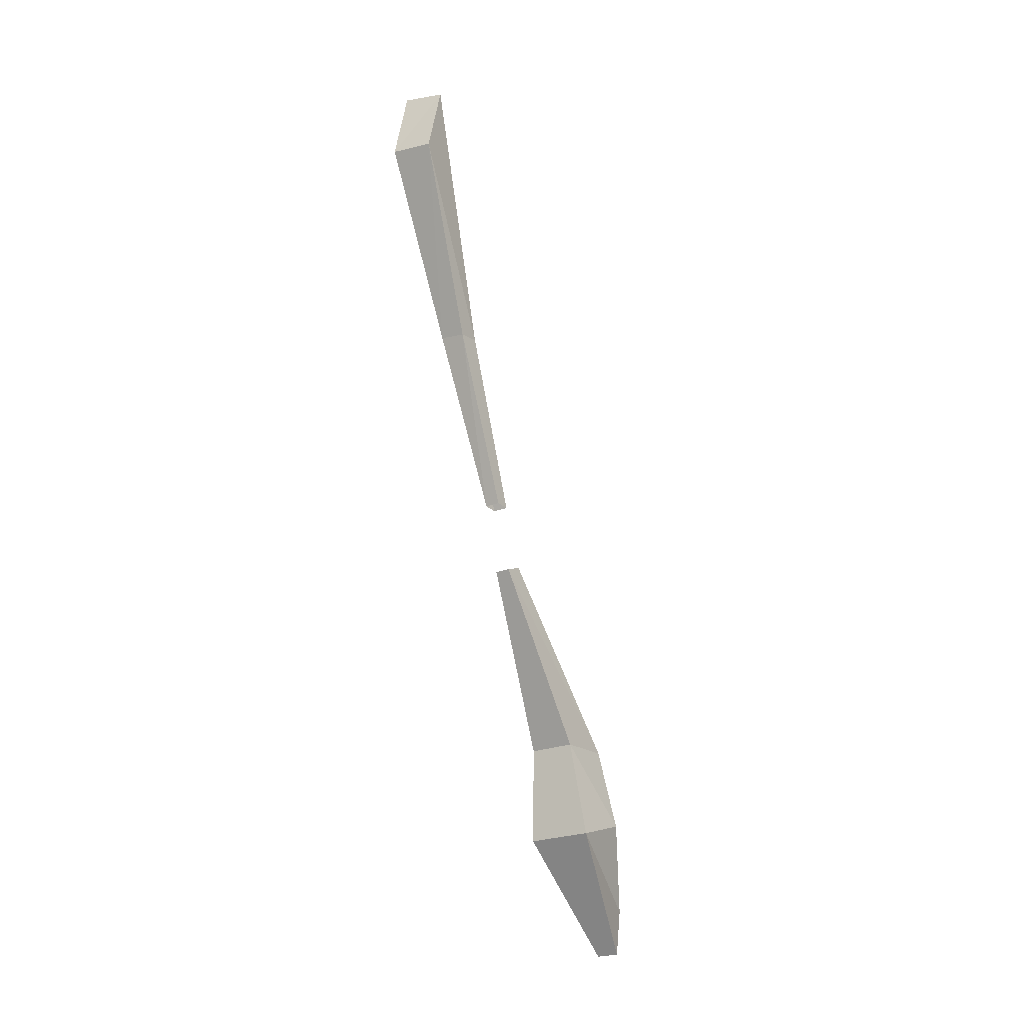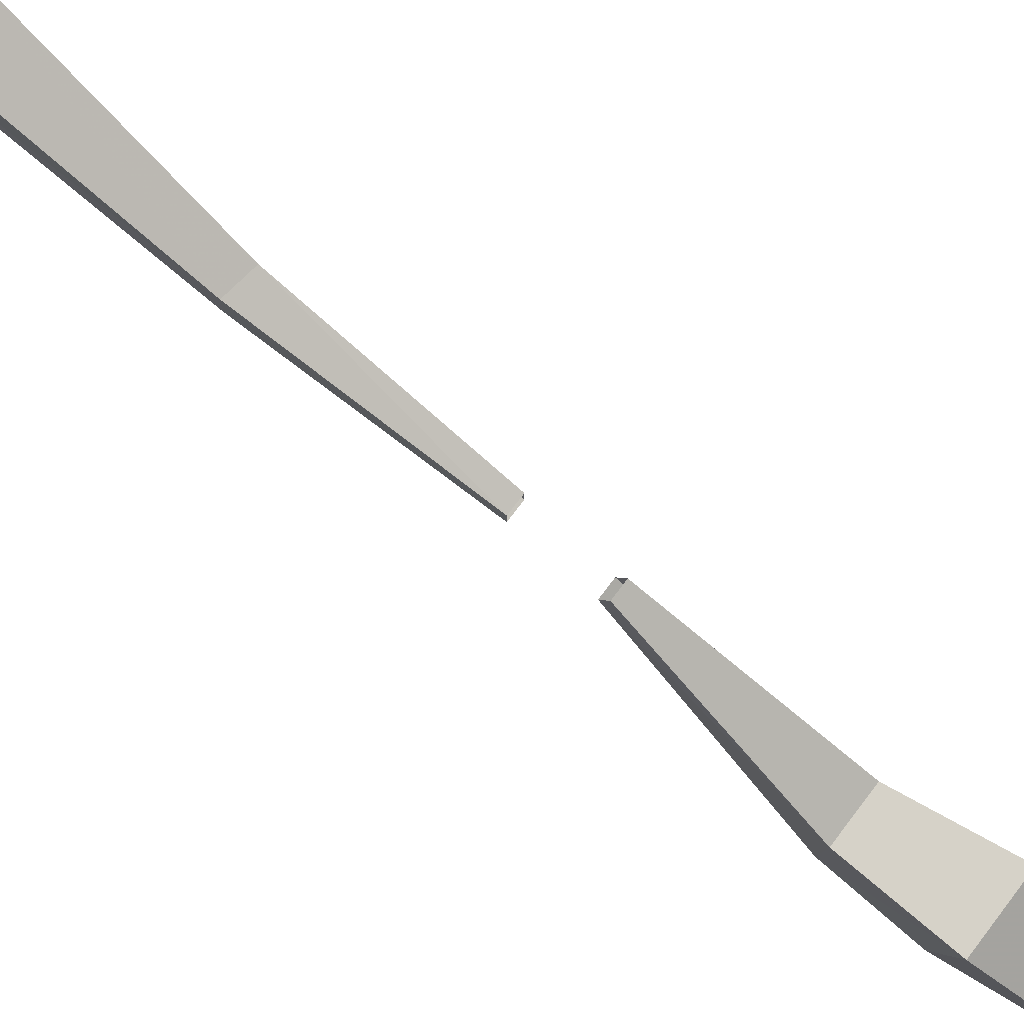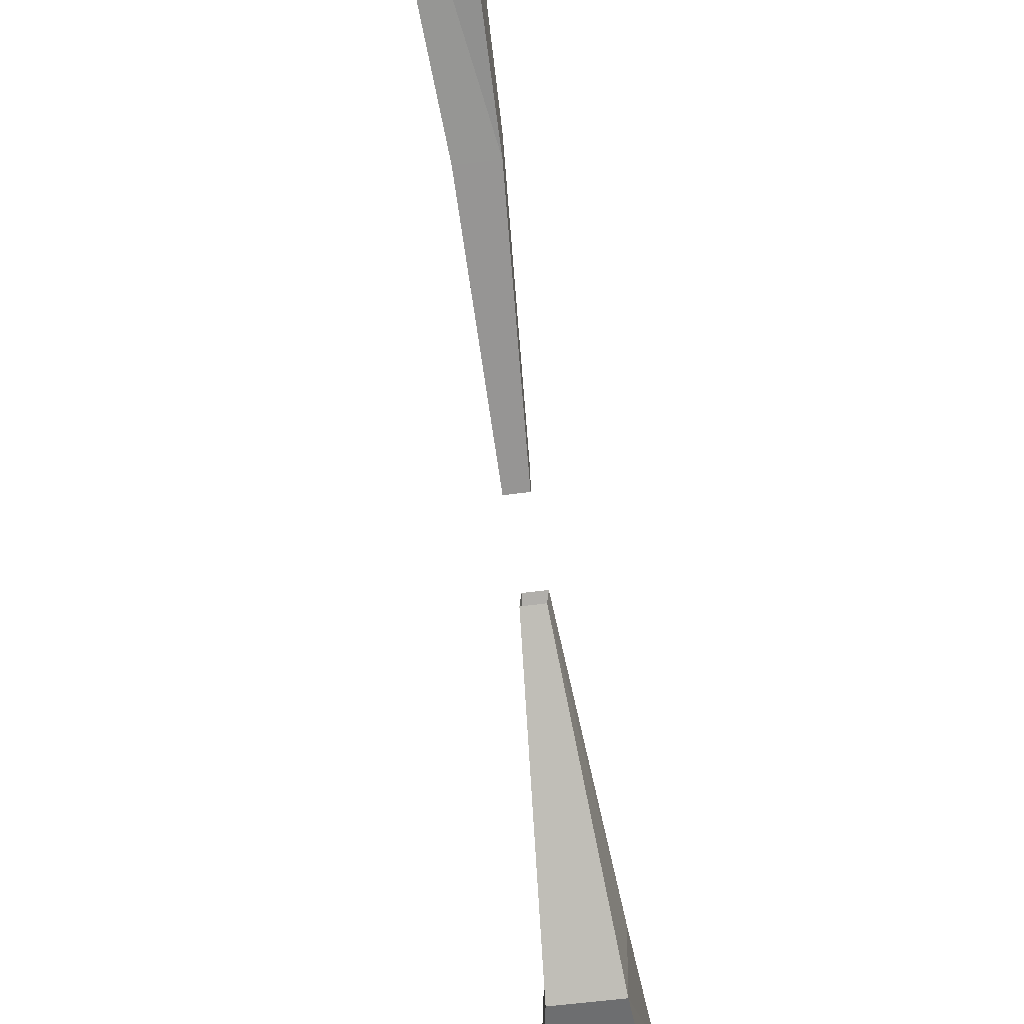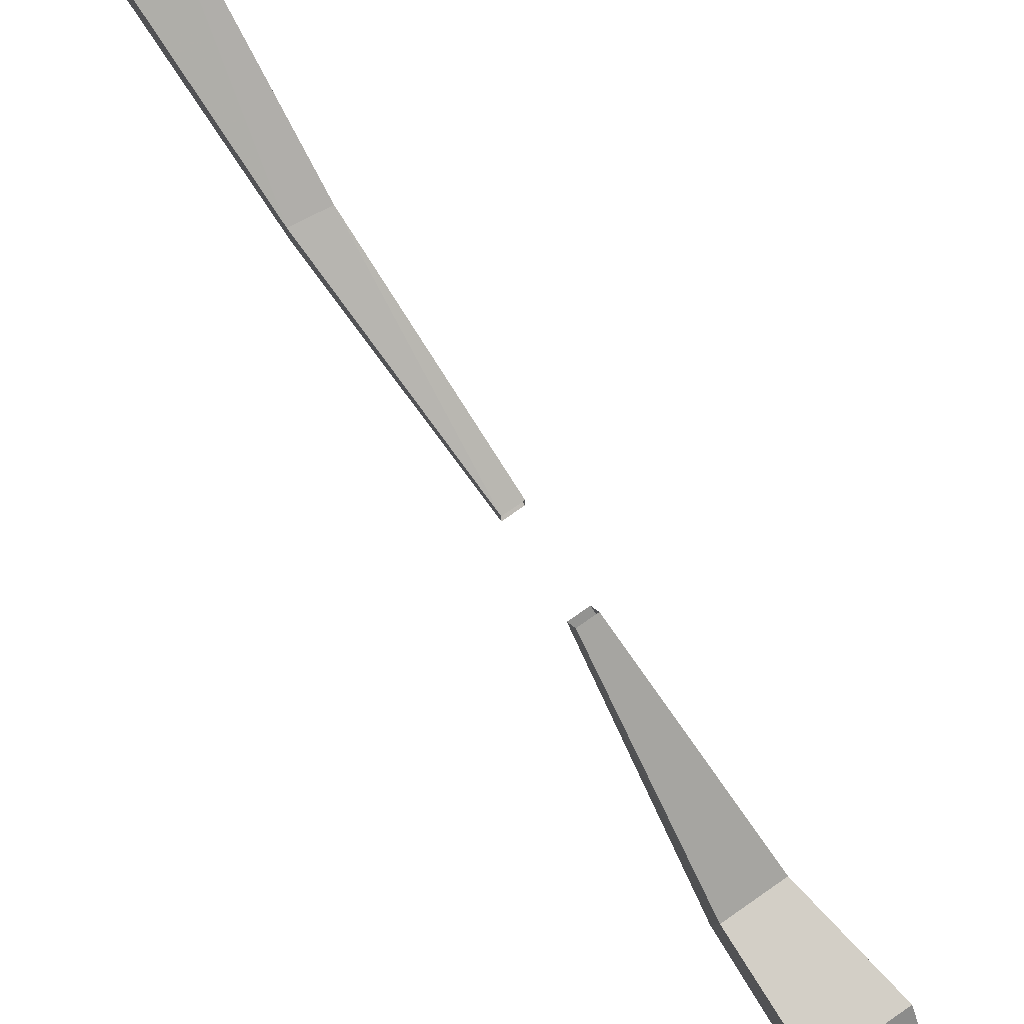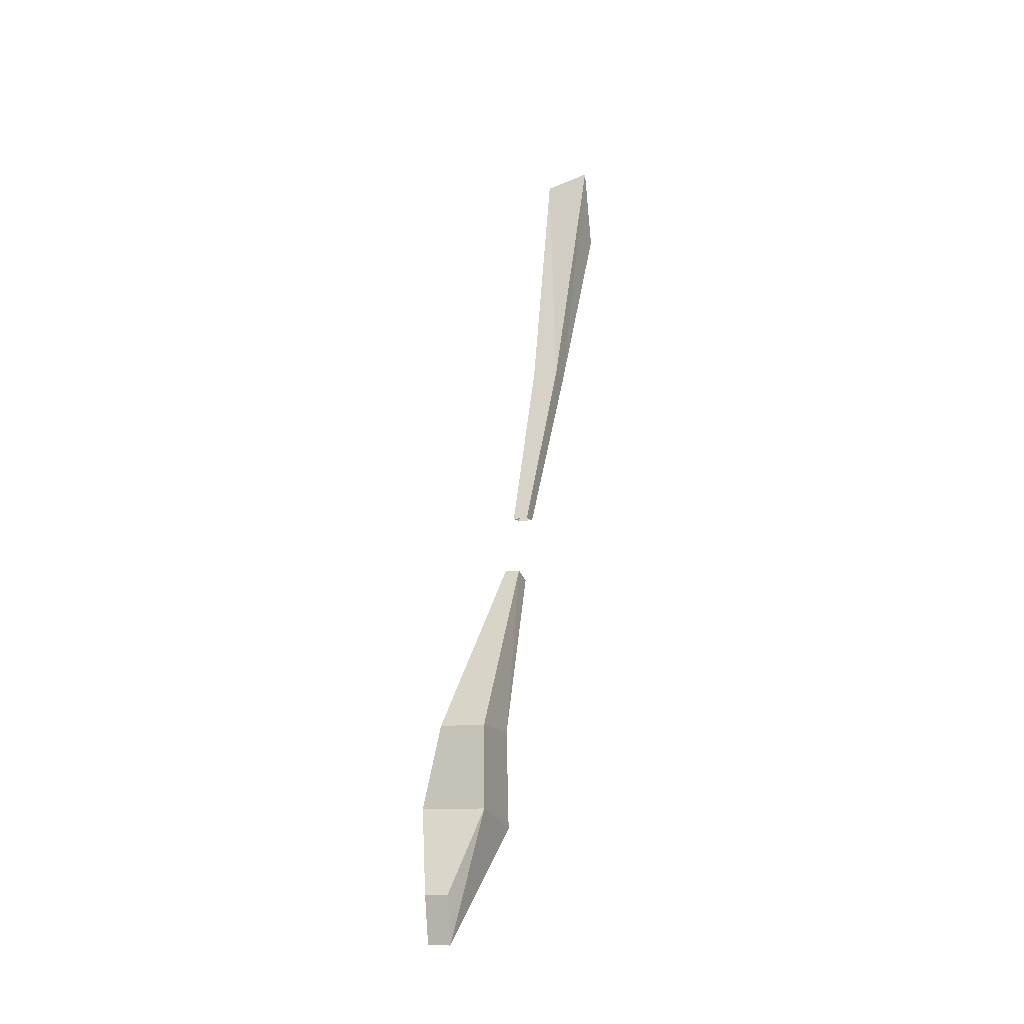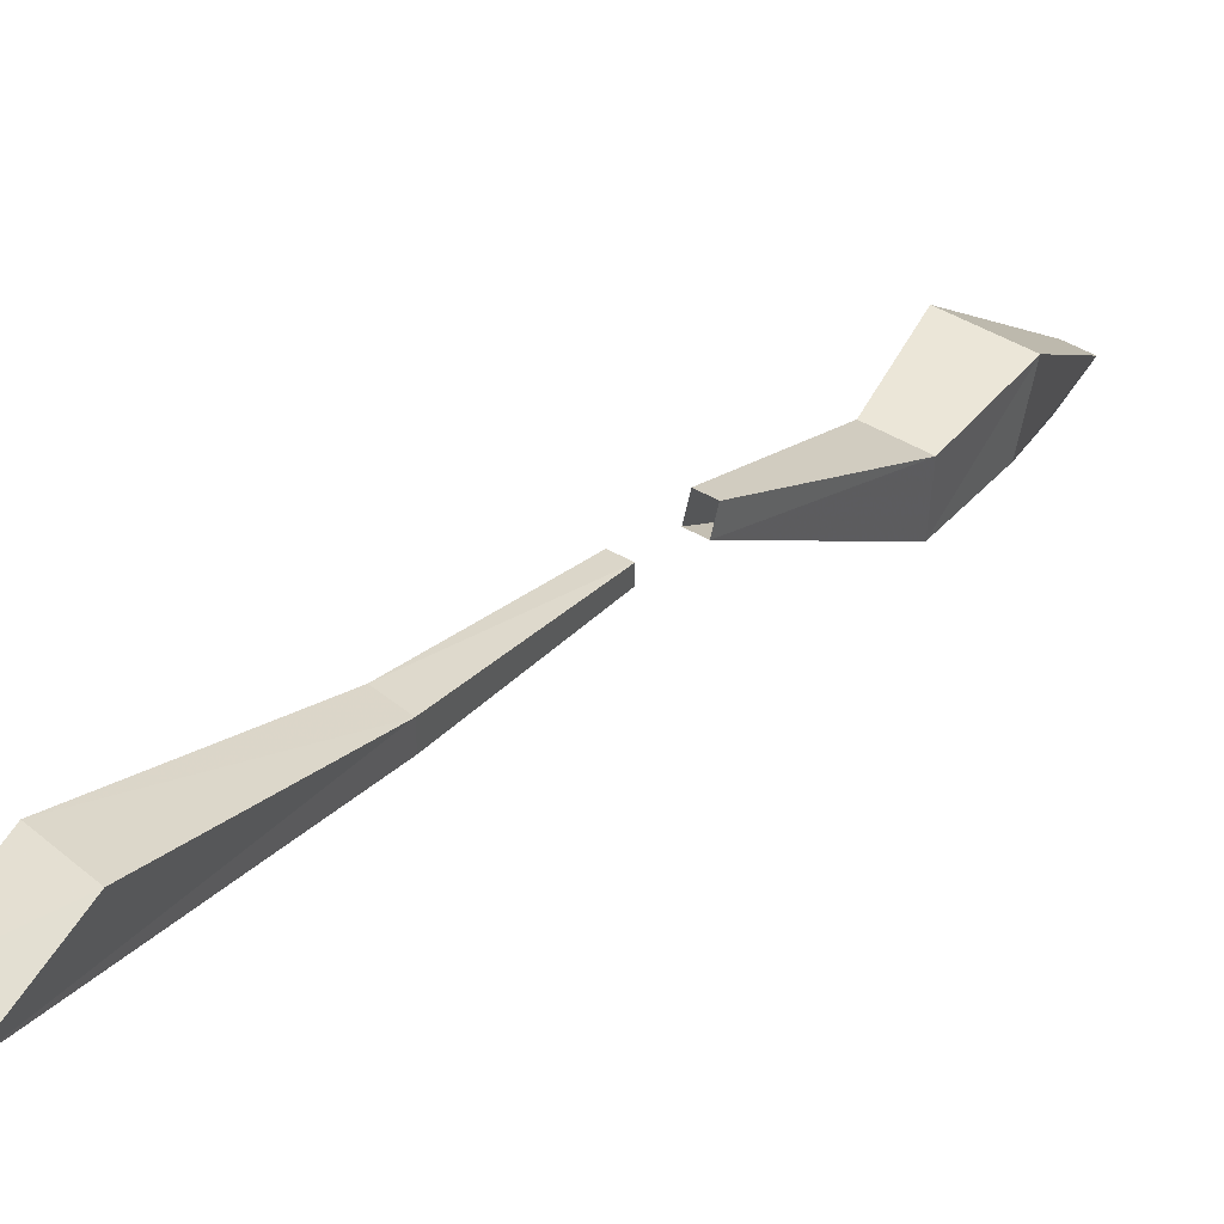
<metadata>
{"format":"obj","ext":"obj","renderer":"f3d","projection":"perspective","resolution":1024,"background":"white","views":[{"elev":-23.9,"azim":-146.1,"up":"+Z"},{"elev":77.0,"azim":127.4,"up":"+Y"},{"elev":-48.9,"azim":8.6,"up":"+Y"},{"elev":79.7,"azim":145.2,"up":"+Y"},{"elev":-10.7,"azim":22.3,"up":"+Z"},{"elev":47.1,"azim":34.3,"up":"+Y"}]}
</metadata>
<code>
v -0.4922 -1.039 -0.6172
v -0.4453 -1.234 -0.8359
v -0.4453 -1.25 -0.7422
v -0.4922 -1.164 -0.5781
v -0.4609 -1.031 -0.4219
v -0.3672 -1.031 -0.4219
v -0.3594 -1.039 -0.6172
v -0.3984 -1.234 -0.8359
v -0.3984 -1.25 -0.7422
v -0.3594 -1.164 -0.5781
v -0.3672 -1.148 -0.4141
v -0.4609 -1.148 -0.4141
v -0.4375 -0.8281 -0.07812
v -0.4062 -0.8281 -0.07812
v -0.4062 -0.8672 -0.0625
v -0.4375 -0.8672 -0.0625
v -0.4375 -0.6953 0.4219
v -0.4688 -0.5078 0.9531
v -0.4688 -0.4688 0.7969
v -0.4375 -0.6484 0.4141
v -0.4375 -0.8203 0.0625
v -0.4062 -0.8203 0.0625
v -0.3828 -0.6953 0.4219
v -0.375 -0.5078 0.9766
v -0.375 -0.4688 0.8125
v -0.3828 -0.6484 0.4219
v -0.4062 -0.7891 0.0625
v -0.4375 -0.7891 0.0625
f 1 2 3
f 1 3 4
f 1 4 5
f 1 5 6
f 1 6 7
f 1 7 2
f 2 7 8
f 2 8 3
f 3 8 9
f 3 9 10
f 3 10 4
f 4 10 11
f 4 11 12
f 4 12 5
f 5 12 13
f 5 13 6
f 6 13 14
f 6 14 15
f 6 15 11
f 6 11 7
f 7 11 10
f 7 10 8
f 8 10 9
f 12 16 13
f 16 12 11
f 16 11 15
f 17 18 19
f 17 19 20
f 17 20 21
f 17 21 22
f 17 22 23
f 17 23 18
f 18 23 24
f 18 24 25
f 18 25 19
f 19 25 26
f 19 26 20
f 20 26 27
f 20 27 28
f 20 28 21
f 26 25 24
f 26 24 23
f 26 23 27
f 27 23 22

</code>
